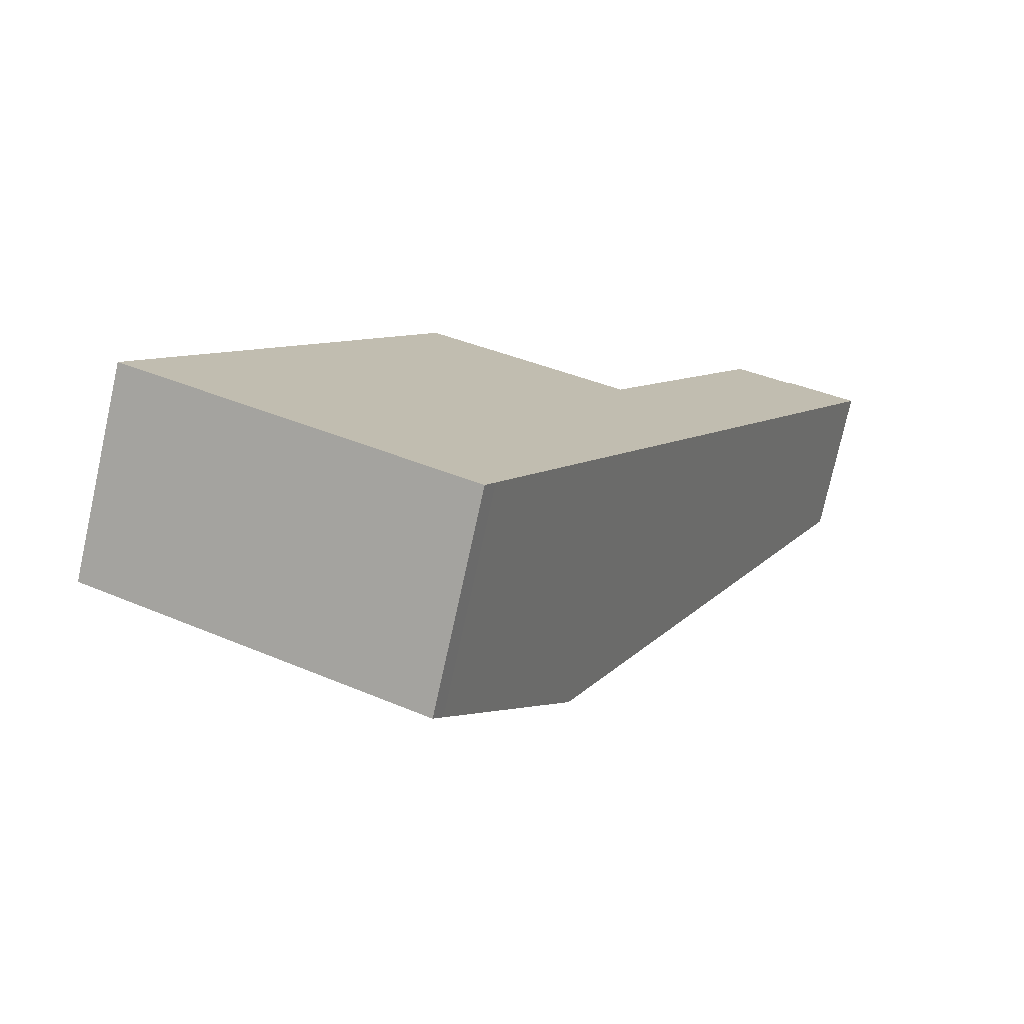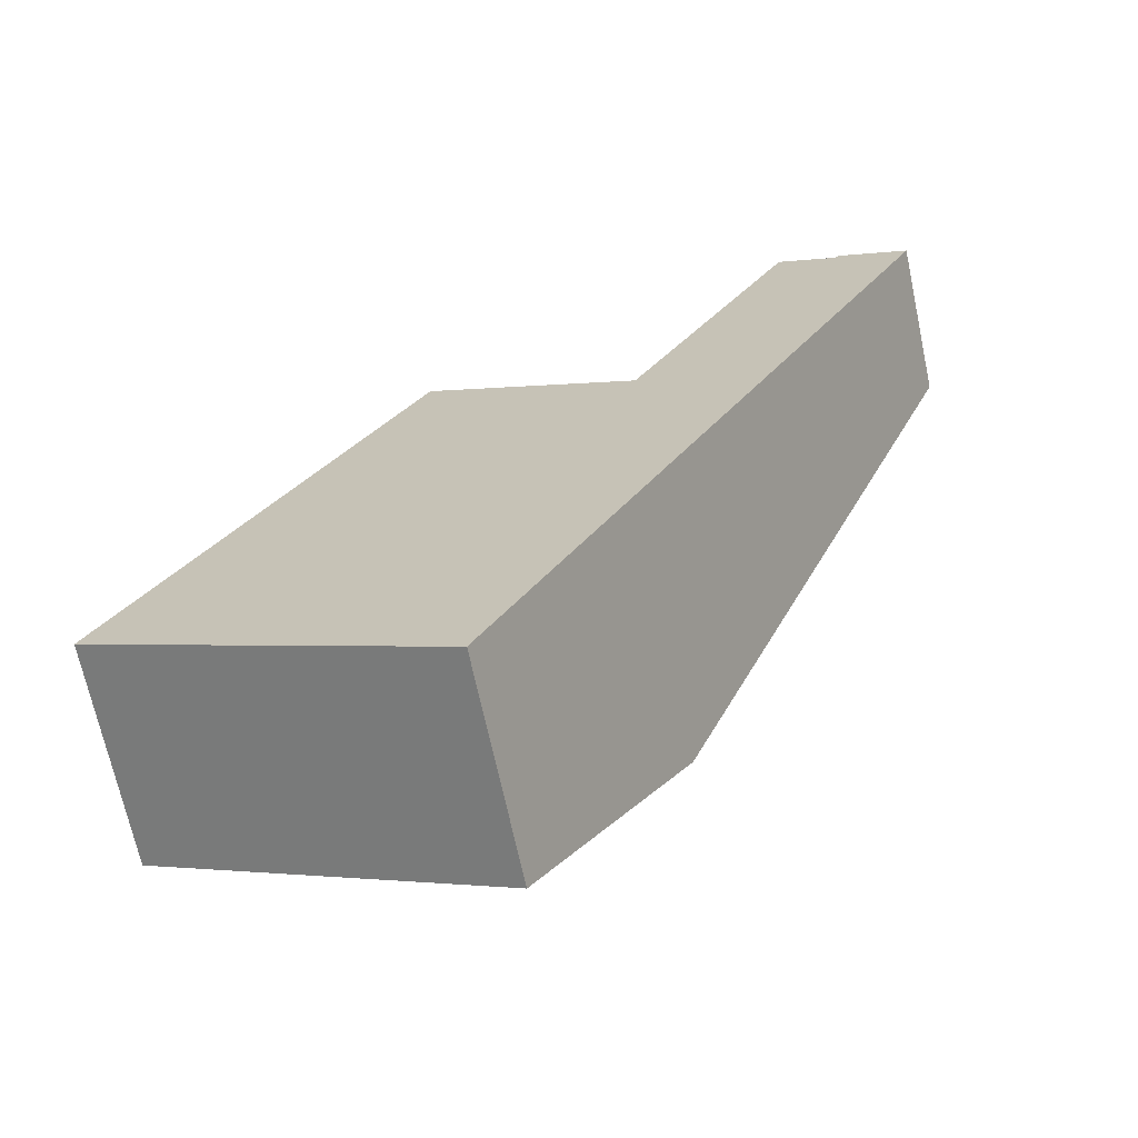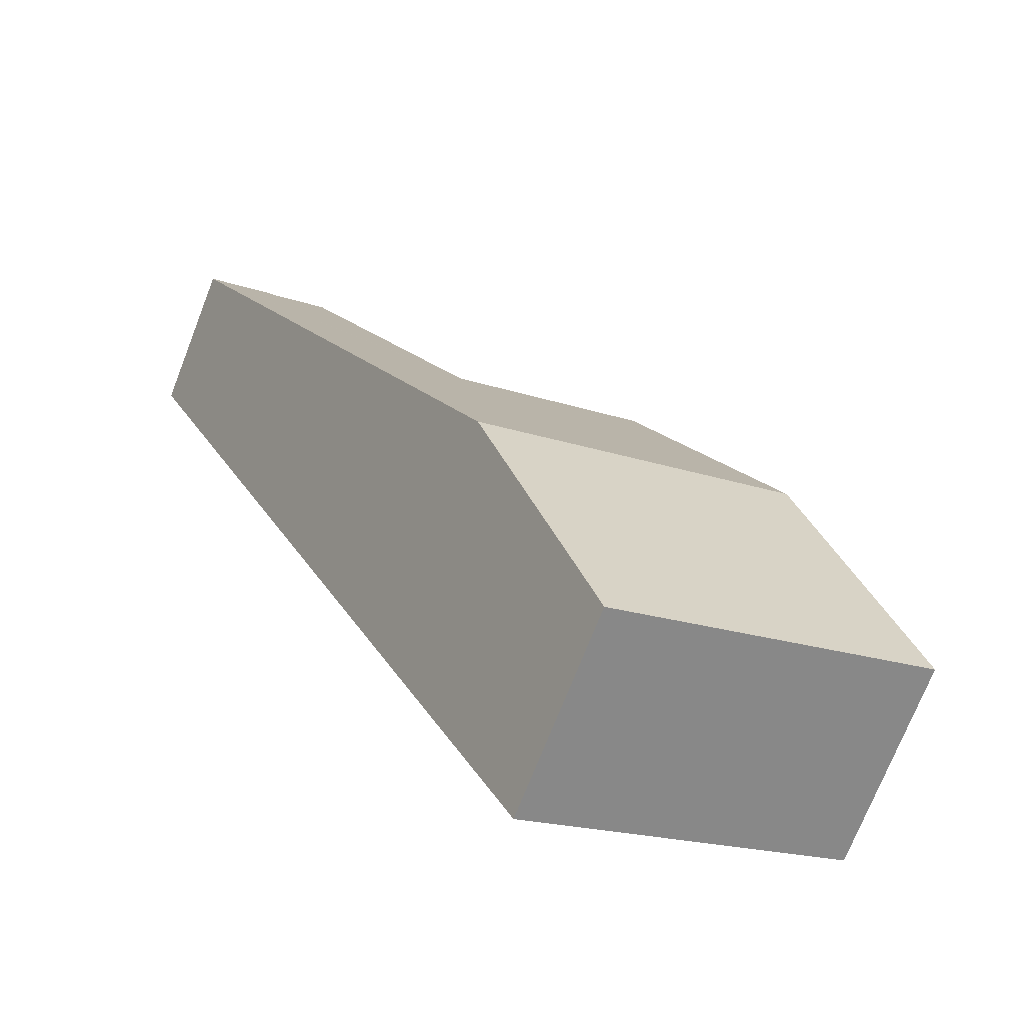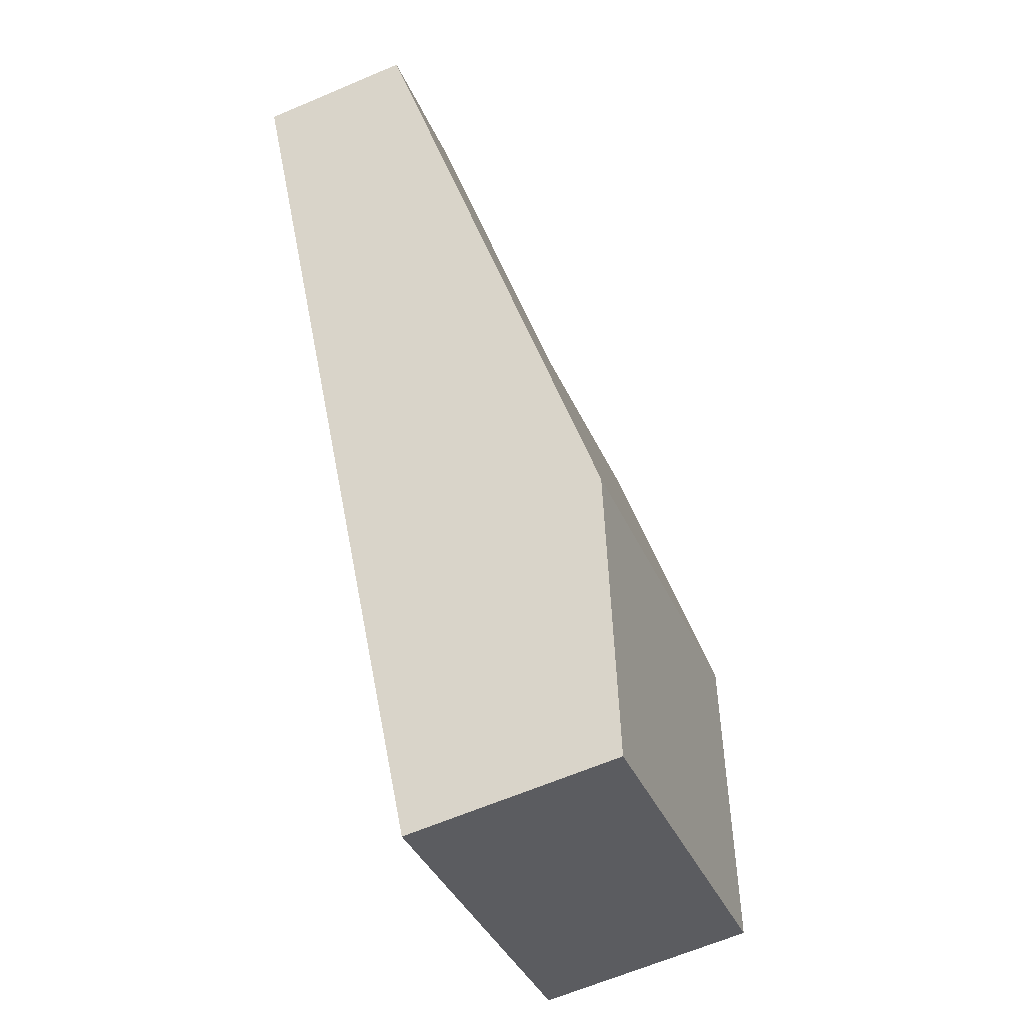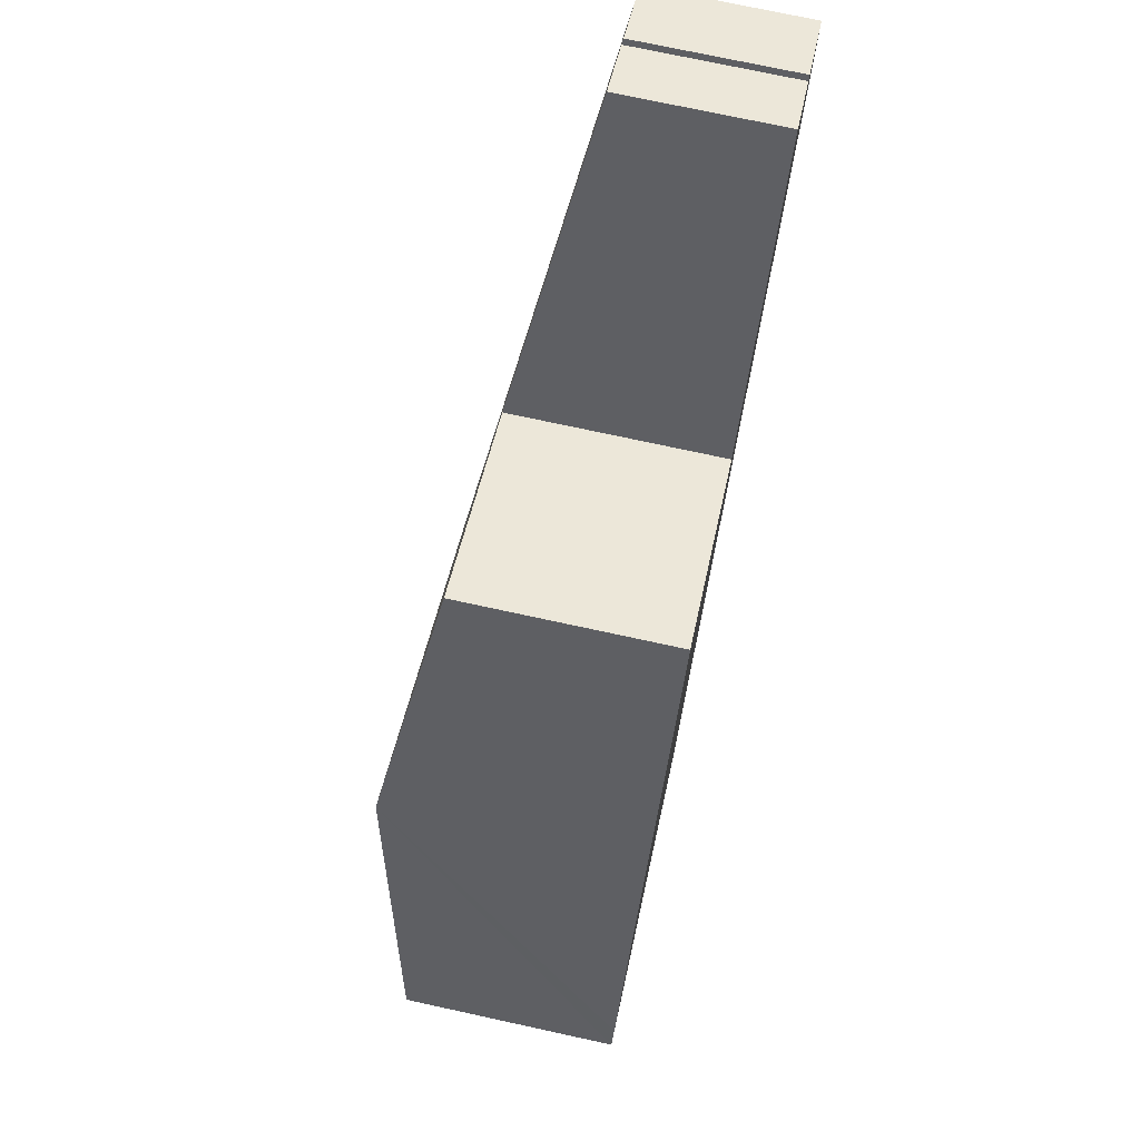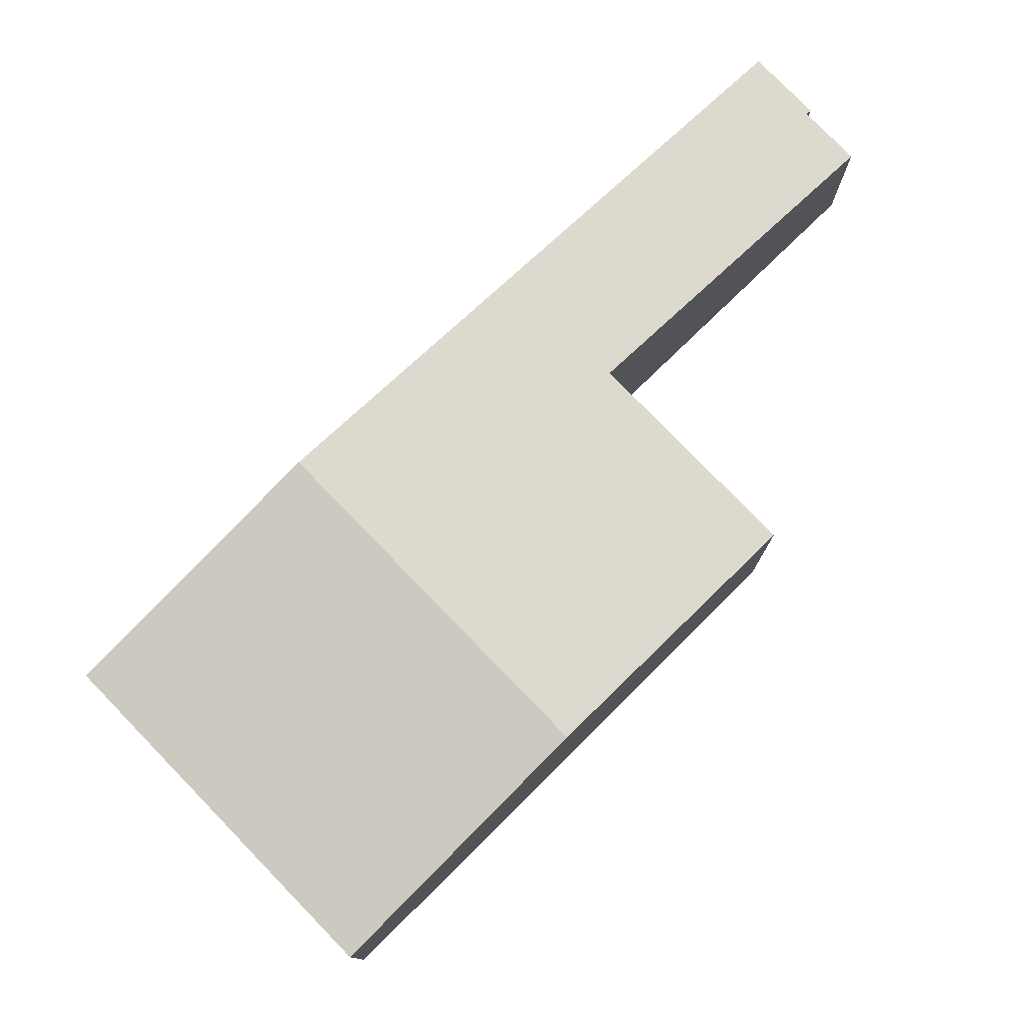
<metadata>
{"format":"obj","ext":"obj","renderer":"f3d","projection":"perspective","resolution":1024,"background":"white","views":[{"elev":-76.2,"azim":-12.4,"up":"+Z"},{"elev":-68.9,"azim":12.1,"up":"+Z"},{"elev":-72.8,"azim":158.6,"up":"+Z"},{"elev":-64.4,"azim":113.2,"up":"+Z"},{"elev":73.4,"azim":-77.7,"up":"+Z"},{"elev":78.2,"azim":-107.0,"up":"+Y"}]}
</metadata>
<code>
v  2.337 4.335 4.447
v  10.44 3.554 6.052
v  8.088 4.335 1.502
v  8.229 3.569 7.074
v  4.678 3.569 8.893
v  13.3 2.606 11.57
v  8.275 3.554 7.163
v  12.07 2.623 12.09
v  11.06 2.623 12.6
v  12.12 2.606 12.18
v  0 3.569 2.185e-16
v  5.94 3.623 -2.645
v  5.779 3.569 -2.96
v  0.199 3.635 0.388
v  5.779 1.812e-16 -2.96
v  0 0 0
v  0.199 -2.376e-17 0.388
v  2.337 -2.723e-16 4.447
v  4.678 -5.445e-16 8.893
v  8.229 -4.332e-16 7.074
v  11.06 -7.717e-16 12.6
v  8.275 -4.386e-16 7.163
v  12.07 -7.4e-16 12.09
v  12.12 -7.458e-16 12.18
v  13.3 -7.086e-16 11.57
v  10.44 -3.706e-16 6.052
v  8.088 -9.197e-17 1.502
v  5.94 1.62e-16 -2.645
g defaultobject
f 1 2 3
f 2 1 4
f 4 1 5
f 4 6 2
f 6 4 7
f 6 7 8
f 8 7 9
f 10 6 8
f 11 12 13
f 12 11 3
f 3 11 1
f 1 11 14
f 15 11 13
f 11 15 16
f 16 14 11
f 14 16 1
f 1 16 17
f 1 17 18
f 1 18 5
f 5 18 19
f 20 7 4
f 7 20 9
f 9 20 21
f 21 20 22
f 23 10 8
f 10 23 24
f 19 4 5
f 4 19 20
f 21 8 9
f 8 21 23
f 24 6 10
f 6 24 25
f 25 2 6
f 2 25 26
f 2 26 3
f 3 26 27
f 3 27 12
f 12 27 28
f 12 28 13
f 13 28 15
f 24 26 25
f 26 24 23
f 26 23 21
f 26 21 22
f 26 22 27
f 27 22 20
f 27 20 19
f 27 19 18
f 27 18 28
f 28 18 17
f 28 17 15
f 15 17 16

</code>
